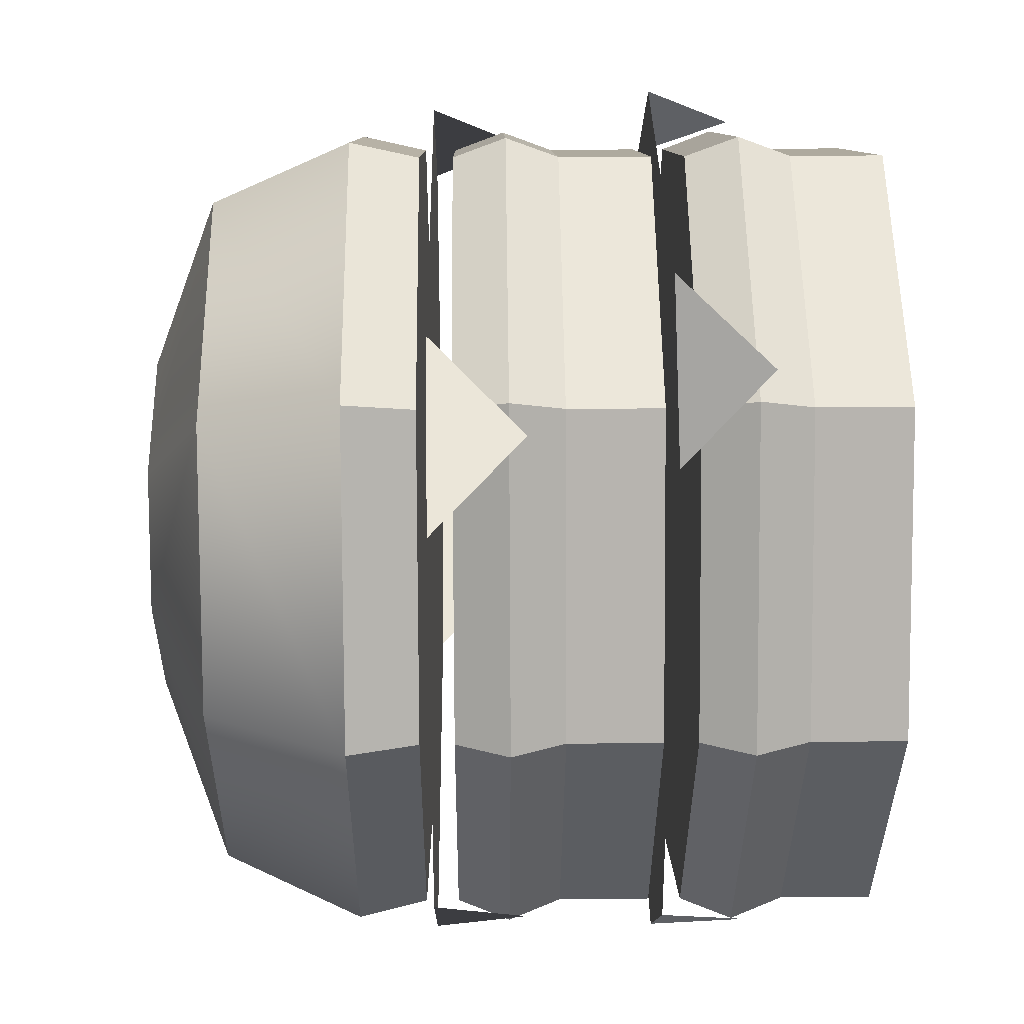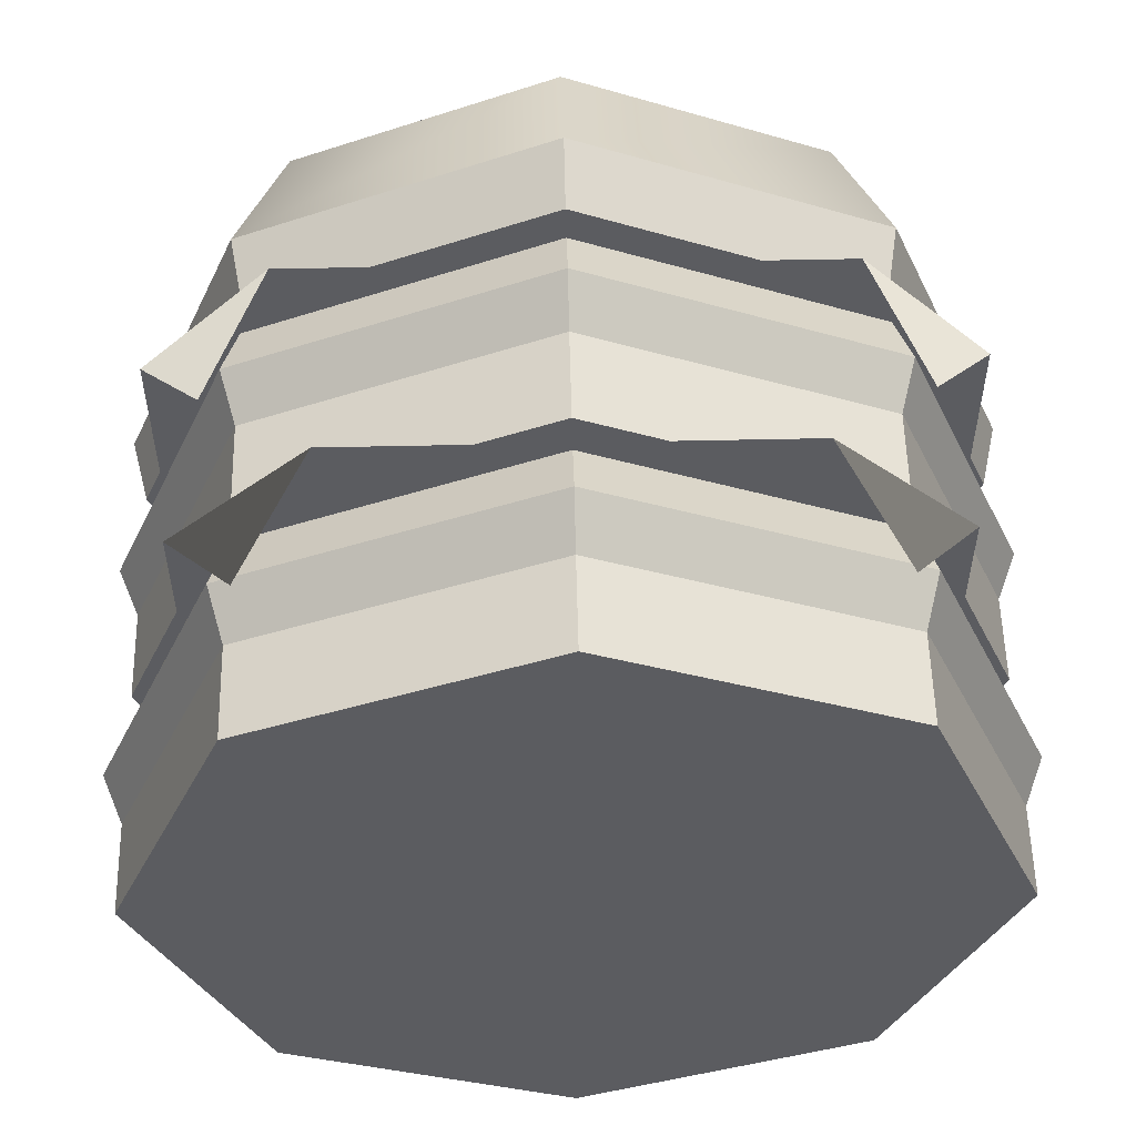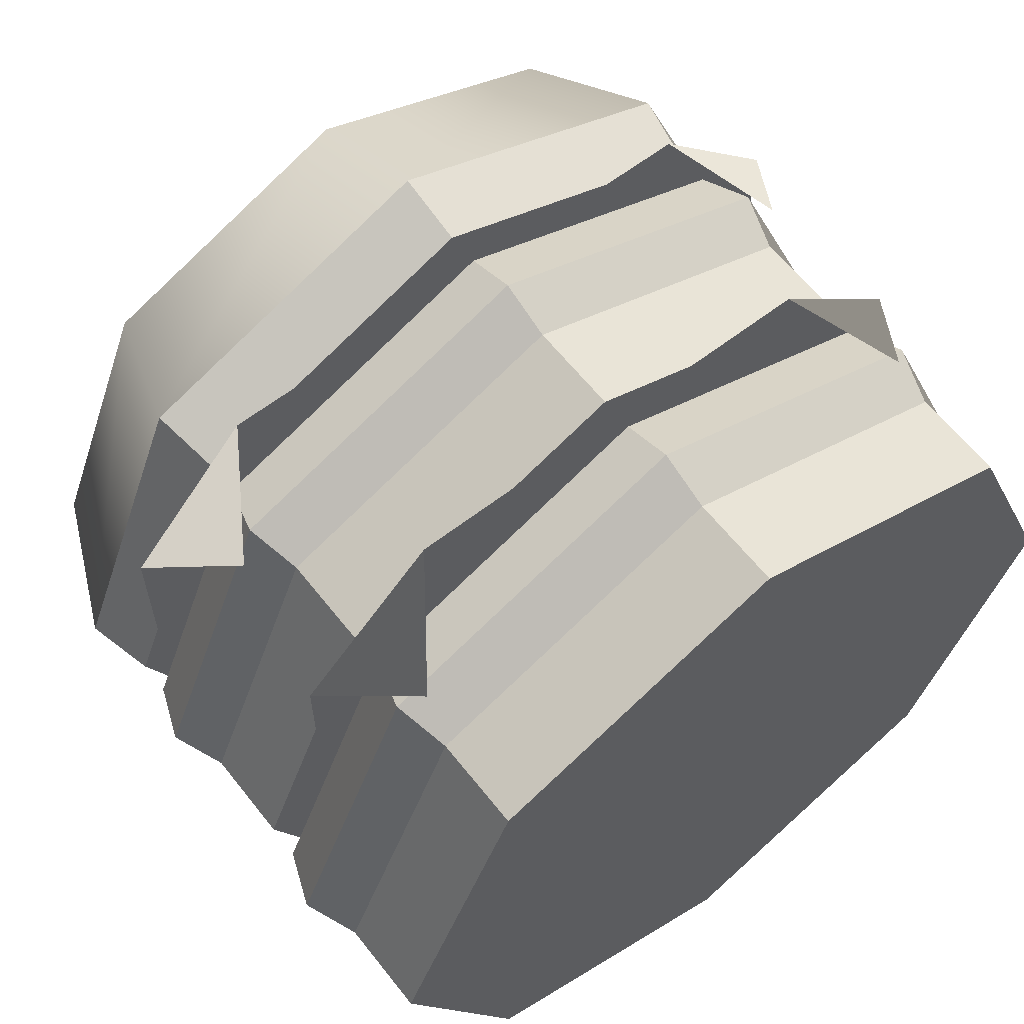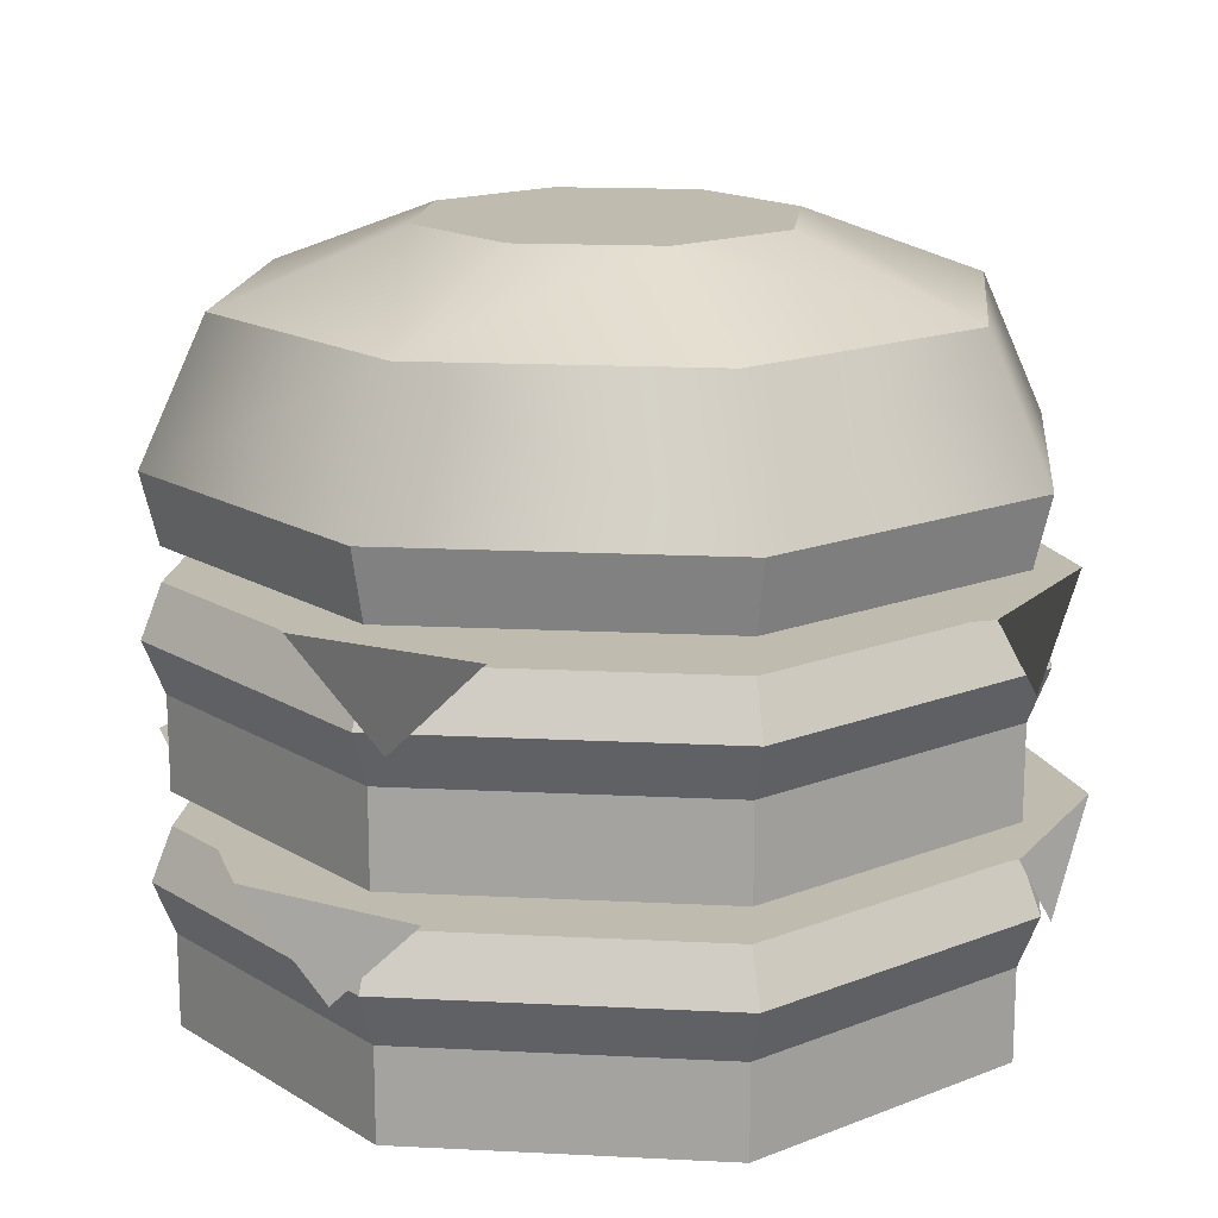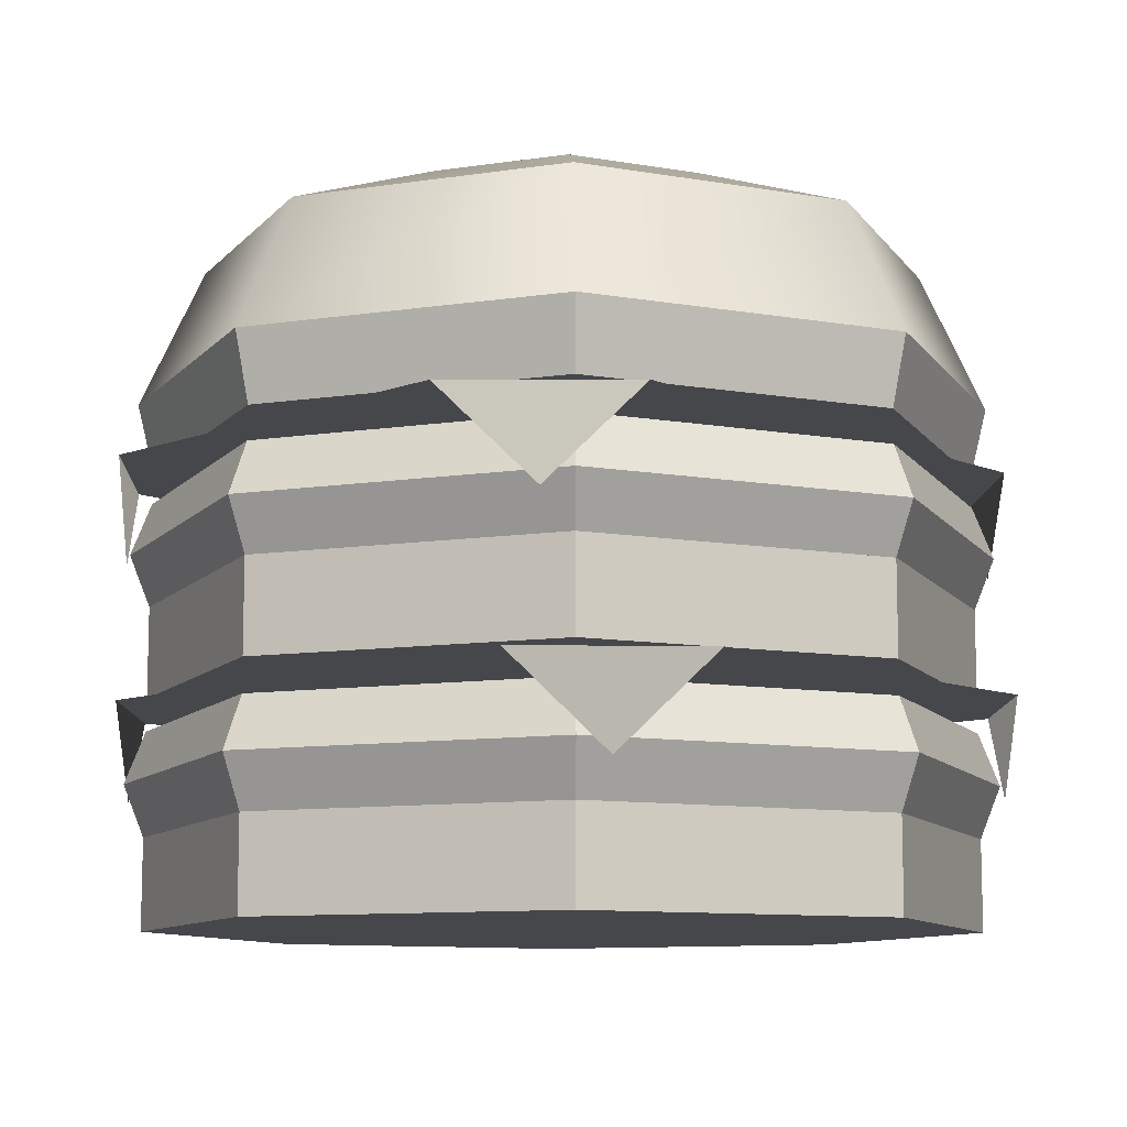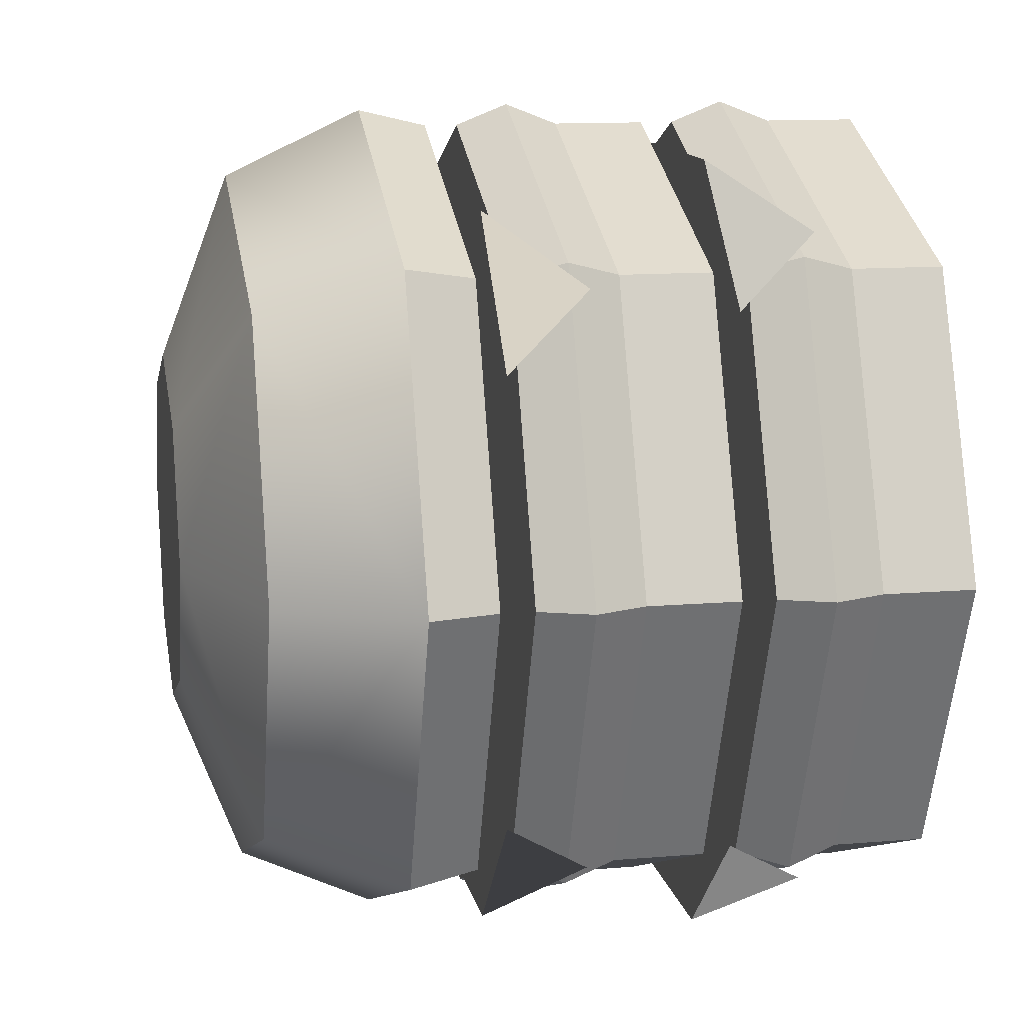
<metadata>
{"format":"obj","ext":"obj","renderer":"f3d","projection":"perspective","resolution":1024,"background":"white","views":[{"elev":31.8,"azim":-90.7,"up":"+Z"},{"elev":55.1,"azim":-1.3,"up":"+Z"},{"elev":61.7,"azim":-38.1,"up":"+Z"},{"elev":16.1,"azim":73.5,"up":"+Y"},{"elev":-10.2,"azim":-46.4,"up":"+Y"},{"elev":12.7,"azim":-101.1,"up":"+Z"}]}
</metadata>
<code>
o burgerCheeseDouble
v 0 0.32 -1.44
v 1.018 0 -1.018
v 0 0 -1.44
v 1.018 0.32 -1.018
v -0 0.32 1.44
v -1.018 -0 1.018
v -0 -0 1.44
v -1.018 0.32 1.018
v -1.018 0.32 -1.018
v -1.018 0 -1.018
v -1.44 0 0
v 1.018 -0 1.018
v 1.44 0 0
v 1.018 0.32 1.018
v 1.018 0.8 -1.018
v 0 0.8 -1.44
v 1.018 1.12 -1.018
v -1.018 0.8 1.018
v 0 0.8 1.44
v -1.018 1.12 1.018
v -1.018 1.12 -1.018
v -1.018 0.8 -1.018
v -1.44 0.8 0
v 1.018 0.8 1.018
v 1.44 0.8 0
v -1.44 1.12 0
v 1.018 1.12 1.018
v 1.44 1.12 0
v -0.4501 2.56 0.4501
v -0.4501 2.56 -0.4501
v -0.6365 2.56 0
v 0 2.56 0.6365
v 0 2.56 -0.6365
v 0.4501 2.56 0.4501
v 0.4501 2.56 -0.4501
v 0.6365 2.56 0
v -1.018 1.6 -1.018
v -1.018 1.6 1.018
v -1.44 1.6 0
v -0 1.6 -1.44
v -0 1.6 1.44
v 1.018 1.6 -1.018
v 1.018 1.6 1.018
v 1.44 1.6 0
v 1.498 1.84 0
v 1.059 1.84 -1.059
v 1.059 1.84 1.059
v -0 1.84 1.498
v -1.498 1.84 0
v -1.059 1.84 1.059
v -1.059 1.84 -1.059
v -0 1.84 -1.498
v -0.9001 2.32 -0.9001
v -1.273 2.32 0
v 0.9001 2.32 -0.9001
v 1.273 2.32 0
v -0 2.32 1.273
v -0.9001 2.32 0.9001
v -0 2.32 -1.273
v 0.9001 2.32 0.9001
v -1.229 0.7648 0.9152
v -0.9908 0.4448 1.142
v -0.7525 0.7648 1.368
v -1.229 0.7648 -0.9152
v -0.7525 0.7648 -1.368
v 0.7525 0.7648 1.368
v 0.7525 0.7648 -1.368
v 1.229 0.7648 0.9152
v 1.229 0.7648 -0.9152
v 0.9908 0.4448 1.142
v -0.9908 0.4448 -1.142
v 0.9908 0.4448 -1.142
v 0.9152 1.565 1.229
v 1.142 1.245 0.9908
v 1.368 1.565 0.7525
v -0.9152 1.565 1.229
v -1.368 1.565 0.7525
v 1.368 1.565 -0.7525
v -1.368 1.565 -0.7525
v 0.9152 1.565 -1.229
v -0.9152 1.565 -1.229
v 1.142 1.245 -0.9908
v -1.142 1.245 0.9908
v -1.142 1.245 -0.9908
v -1.44 0.32 0
v 1.44 0.32 0
v -1.018 0.6848 1.018
v -1.018 0.6848 -1.018
v -1.44 0.6848 0
v 0 0.6848 1.44
v 0 0.6848 -1.44
v 1.018 0.6848 1.018
v 1.018 0.6848 -1.018
v 1.44 0.6848 0
v -1.512 0.5024 0
v -1.069 0.5024 -1.069
v 0 0.5024 -1.512
v 1.069 0.5024 -1.069
v 1.512 0.5024 0
v -1.069 0.5024 1.069
v 0 0.5024 1.512
v 1.069 0.5024 1.069
v 0 1.12 -1.44
v 0 1.12 1.44
v -1.018 1.485 1.018
v -1.018 1.485 -1.018
v -1.44 1.485 0
v 0 1.485 1.44
v 0 1.485 -1.44
v 1.018 1.485 1.018
v 1.018 1.485 -1.018
v 1.44 1.485 0
v -1.512 1.302 0
v -1.069 1.302 -1.069
v 0 1.302 -1.512
v 1.069 1.302 -1.069
v 1.512 1.302 0
v -1.069 1.302 1.069
v 0 1.302 1.512
v 1.069 1.302 1.069
f 1 2 3
f 2 1 4
f 5 6 7
f 6 5 8
f 9 3 10
f 3 9 1
f 10 6 11
f 6 10 7
f 7 10 3
f 7 3 12
f 12 3 2
f 12 2 13
f 85 6 8
f 6 85 11
f 14 7 12
f 7 14 5
f 13 14 12
f 14 13 86
f 2 86 13
f 86 2 4
f 9 11 85
f 11 9 10
f 9 8 5
f 9 5 1
f 1 5 14
f 1 14 4
f 103 15 16
f 15 103 17
f 104 18 19
f 18 104 20
f 21 16 22
f 16 21 103
f 22 18 23
f 18 22 19
f 19 22 16
f 19 16 24
f 24 16 15
f 24 15 25
f 26 18 20
f 18 26 23
f 27 19 24
f 19 27 104
f 25 27 24
f 27 25 28
f 15 28 25
f 28 15 17
f 21 23 26
f 23 21 22
f 20 21 26
f 21 20 104
f 21 104 103
f 103 104 27
f 103 27 17
f 17 27 28
f 29 30 31
f 30 29 32
f 30 32 33
f 33 32 34
f 33 34 35
f 35 34 36
f 37 38 39
f 38 37 40
f 38 40 41
f 41 40 42
f 41 42 43
f 43 42 44
f 42 45 44
f 45 42 46
f 47 41 43
f 41 47 48
f 49 38 50
f 38 49 39
f 51 40 37
f 40 51 52
f 43 45 47
f 45 43 44
f 51 39 49
f 39 51 37
f 48 38 41
f 38 48 50
f 52 42 40
f 42 52 46
f 53 49 54
f 49 53 51
f 45 55 56
f 55 45 46
f 57 50 48
f 50 57 58
f 53 52 51
f 52 53 59
f 58 49 50
f 49 58 54
f 59 46 52
f 46 59 55
f 60 48 47
f 48 60 57
f 45 60 47
f 60 45 56
f 31 53 54
f 53 31 30
f 60 32 57
f 32 60 34
f 58 31 54
f 31 58 29
f 30 59 53
f 59 30 33
f 33 55 59
f 55 33 35
f 60 36 34
f 36 60 56
f 57 29 58
f 29 57 32
f 36 55 35
f 55 36 56
f 61 62 63
f 63 64 61
f 64 63 65
f 65 63 66
f 65 66 67
f 67 66 68
f 67 68 69
f 68 66 70
f 65 71 64
f 67 69 72
f 73 74 75
f 75 76 73
f 76 75 77
f 77 75 78
f 77 78 79
f 79 78 80
f 79 80 81
f 80 78 82
f 77 83 76
f 79 81 84
f 9 8 85
f 8 9 1
f 8 1 5
f 5 1 4
f 5 4 14
f 14 4 86
f 87 88 89
f 88 87 90
f 88 90 91
f 91 90 92
f 91 92 93
f 93 92 94
f 88 95 89
f 95 88 96
f 97 4 1
f 4 97 98
f 4 99 86
f 99 4 98
f 100 96 95
f 96 100 101
f 96 101 97
f 97 101 102
f 97 102 98
f 98 102 99
f 102 5 14
f 5 102 101
f 90 100 101
f 100 90 87
f 95 8 100
f 8 95 85
f 99 92 102
f 92 99 94
f 92 101 102
f 101 92 90
f 91 98 97
f 98 91 93
f 96 1 9
f 1 96 97
f 14 99 102
f 99 14 86
f 87 95 100
f 95 87 89
f 98 94 99
f 94 98 93
f 96 85 95
f 85 96 9
f 101 8 5
f 8 101 100
f 88 97 96
f 97 88 91
f 20 21 103
f 20 103 104
f 104 103 17
f 104 17 27
f 105 106 107
f 106 105 108
f 106 108 109
f 109 108 110
f 109 110 111
f 111 110 112
f 106 113 107
f 113 106 114
f 115 17 103
f 17 115 116
f 17 117 28
f 117 17 116
f 118 114 113
f 114 118 119
f 114 119 115
f 115 119 120
f 115 120 116
f 116 120 117
f 120 104 27
f 104 120 119
f 108 118 119
f 118 108 105
f 113 20 118
f 20 113 26
f 117 110 120
f 110 117 112
f 110 119 120
f 119 110 108
f 109 116 115
f 116 109 111
f 114 103 21
f 103 114 115
f 27 117 120
f 117 27 28
f 105 113 118
f 113 105 107
f 116 112 117
f 112 116 111
f 114 26 113
f 26 114 21
f 119 20 104
f 20 119 118
f 106 115 114
f 115 106 109

</code>
